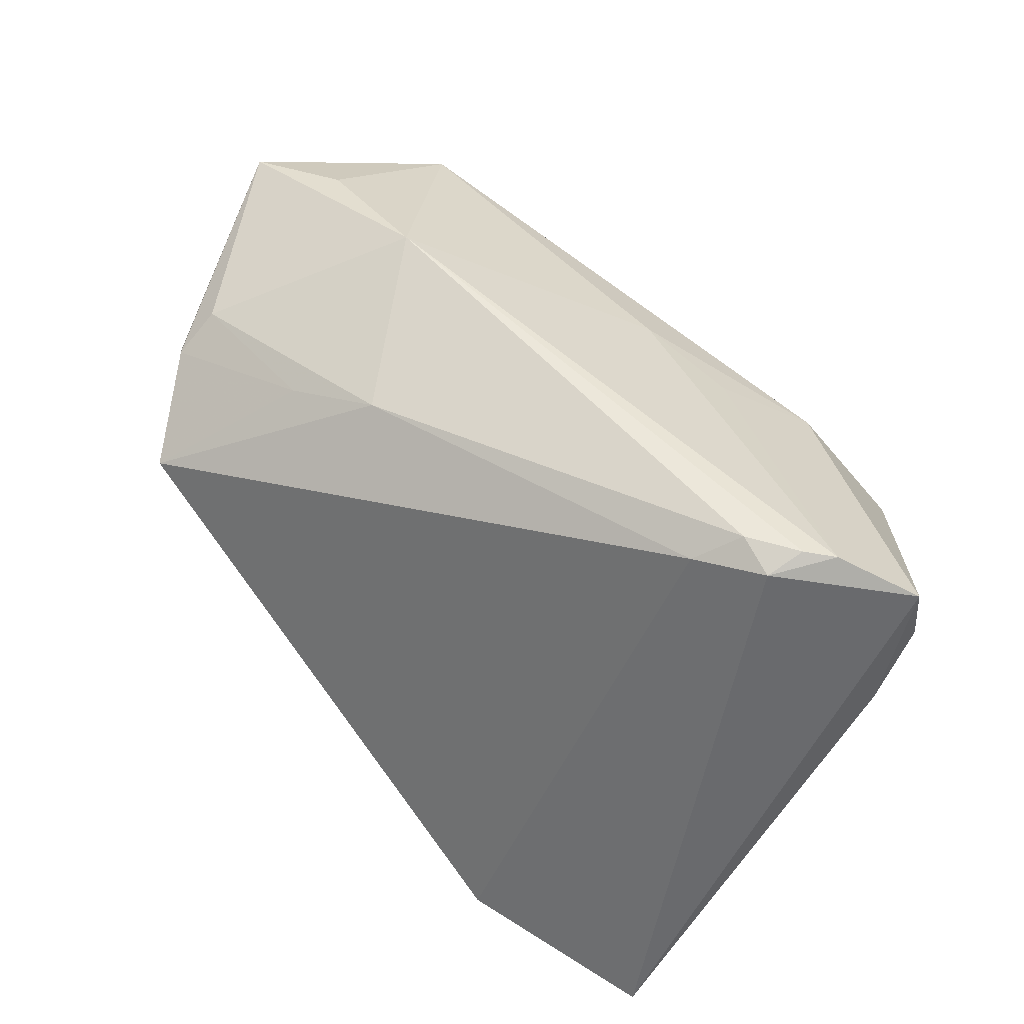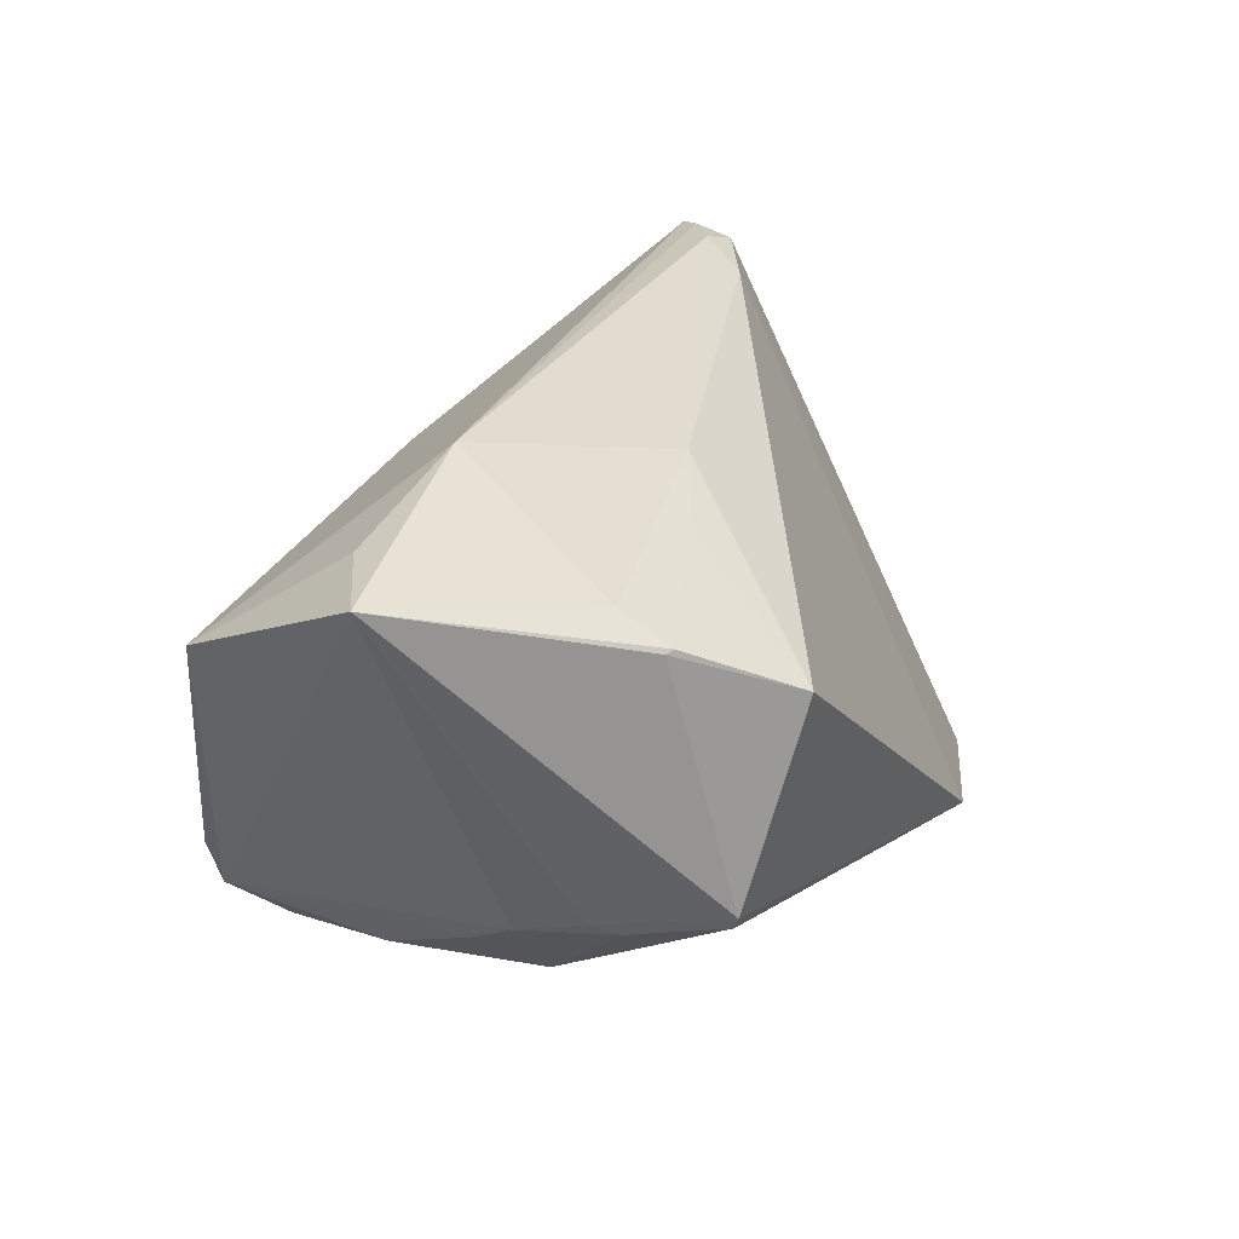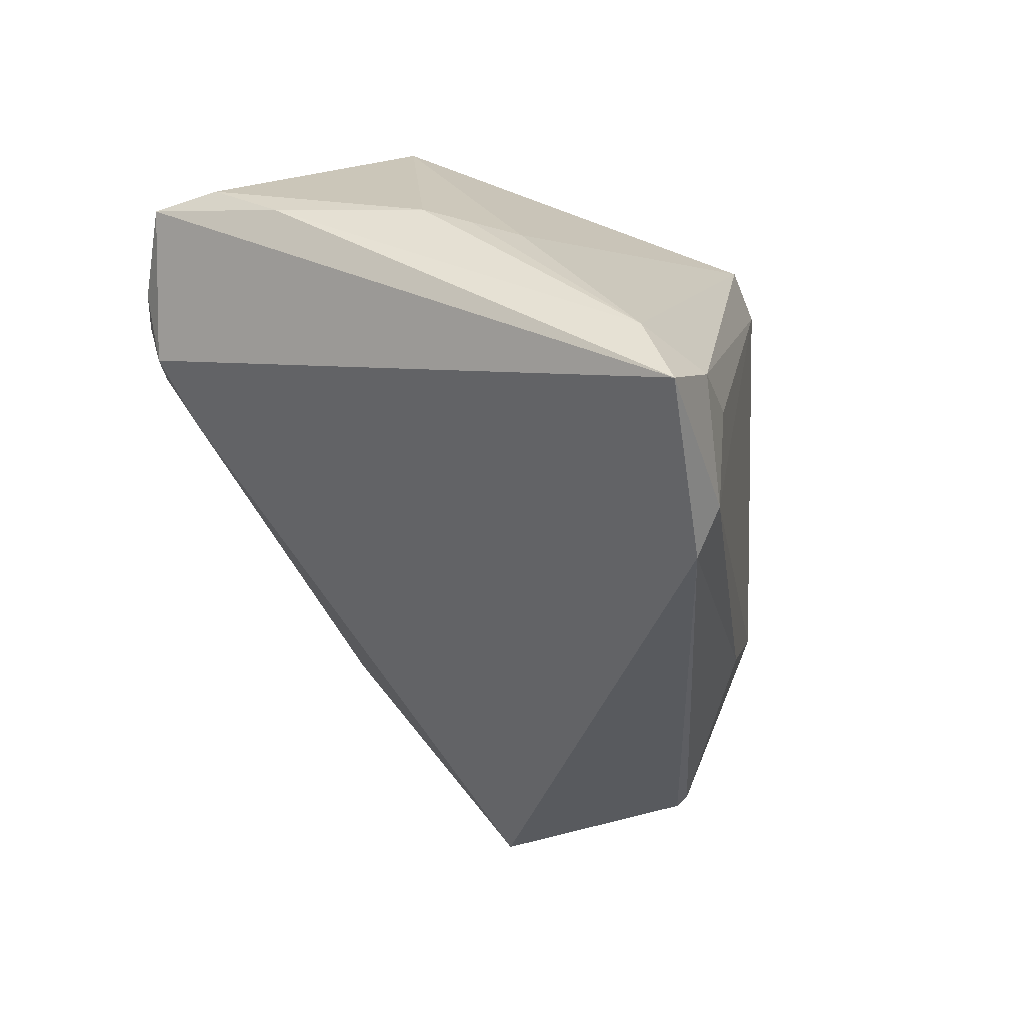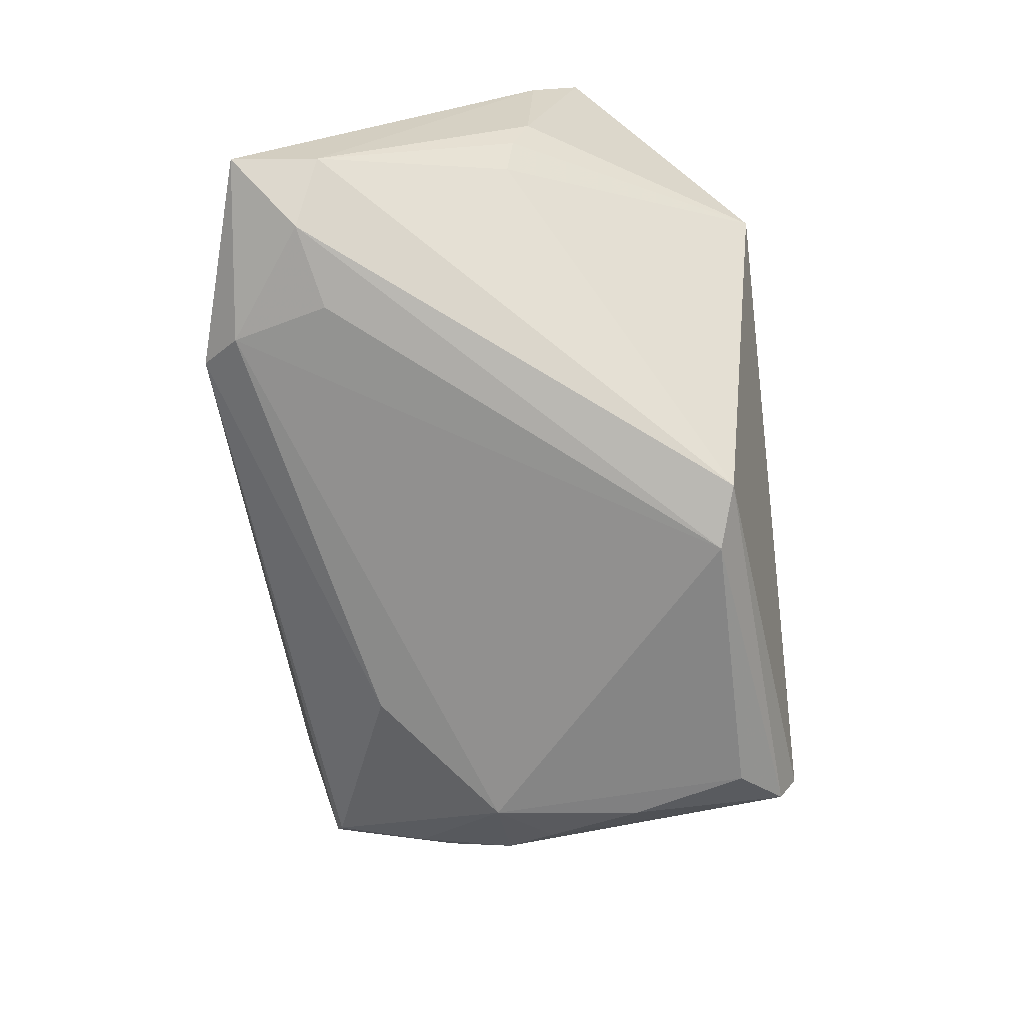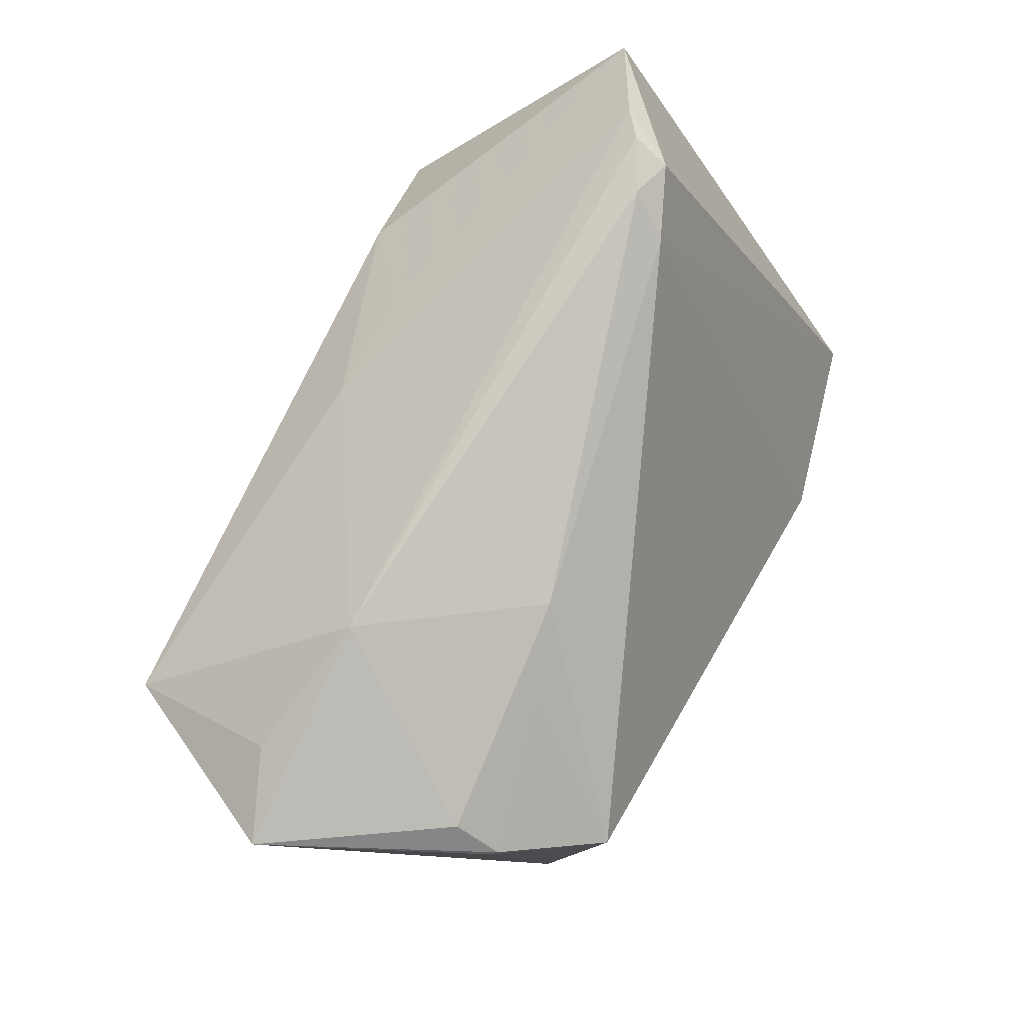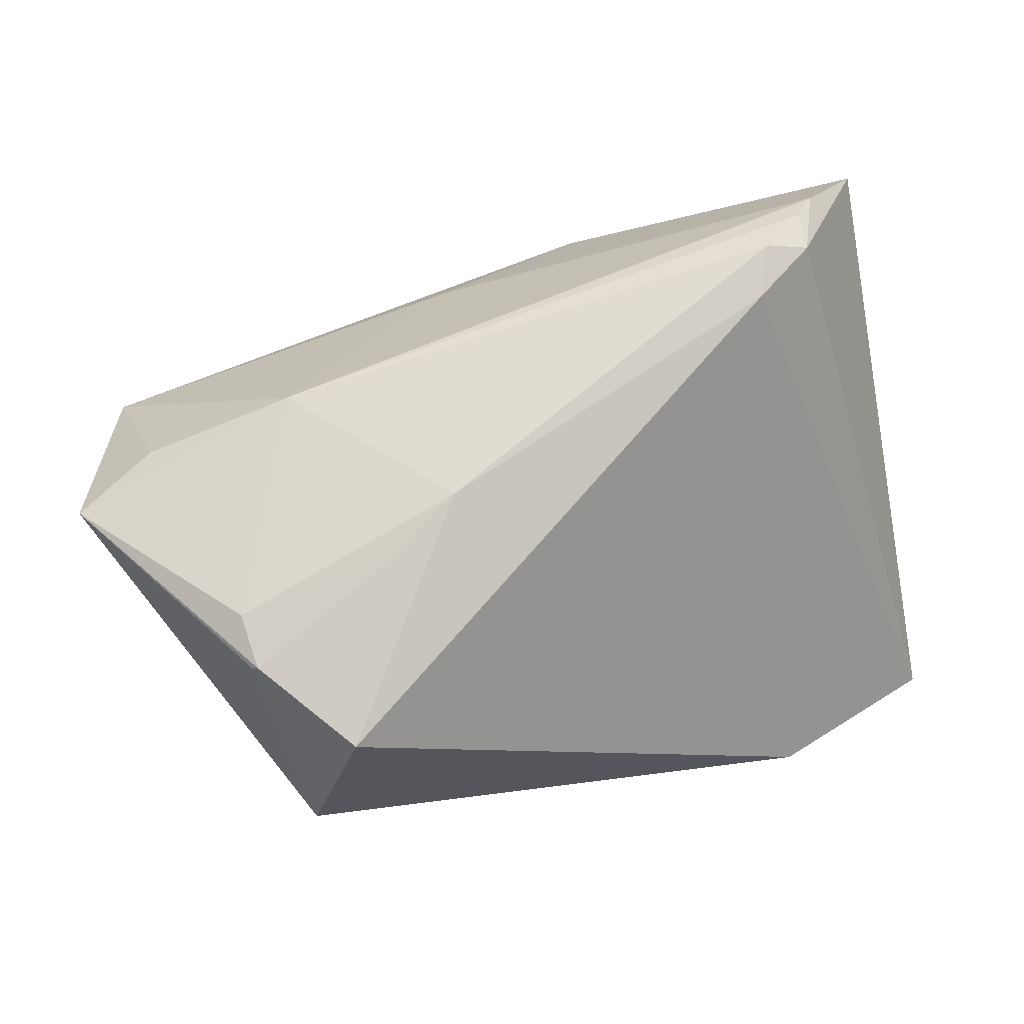
<metadata>
{"format":"obj","ext":"obj","renderer":"f3d","projection":"perspective","resolution":1024,"background":"white","views":[{"elev":59.3,"azim":-134.5,"up":"+Y"},{"elev":22.3,"azim":110.2,"up":"+Y"},{"elev":-38.0,"azim":-73.7,"up":"+Z"},{"elev":-76.9,"azim":-85.2,"up":"+Y"},{"elev":77.8,"azim":118.6,"up":"+Y"},{"elev":53.3,"azim":157.3,"up":"+Y"}]}
</metadata>
<code>
v -0.04245 0.03525 0.0007942
v 0.03645 -0.01751 0.0354
v -0.009305 -0.03564 0.02805
v -0.05593 0.03112 0.01369
v 0.03695 -0.02179 0.03303
v -0.05364 -0.03421 -0.02907
v -0.02906 -0.03105 -0.0354
v 0.02807 0.0295 0.007667
v 0.04591 0.01047 0.03044
v -0.04678 0.03575 0.008394
v 0.04245 -0.01789 -0.003818
v 0.04001 -0.02123 0.002157
v -0.01425 0.0193 0.02578
v -0.0003835 0.01883 0.0259
v 0.04284 0.01991 -0.01547
v 0.04304 0.01652 -0.02143
v -0.03387 0.03334 -0.003152
v 0.02424 0.02222 -0.01679
v -0.04845 -0.01535 0.003458
v -0.05714 0.01399 0.007807
v 0.0131 0.02628 -0.0126
v 0.03481 0.01039 -0.03317
v -0.03709 0.003351 0.0354
v 0.03416 -0.02663 -0.0047
v -0.03538 -0.03647 -0.01952
v -0.0321 -0.03464 -0.0309
v 0.03978 -0.01345 -0.02748
v -0.05675 0.02256 0.01399
v 0.039 -0.01508 -0.02675
v 0.04602 0.0233 0.01088
v -0.05267 -0.0306 -0.01914
v -0.02342 0.01215 0.03376
v -0.0453 -0.03647 -0.02199
v 0.05714 0.02196 0.005886
v -0.05314 -0.00408 0.006557
v 0.0422 -0.01589 -0.01196
v 0.04081 -0.01706 -0.01558
v -0.001688 -0.03647 0.02597
v 0.01797 -0.0272 -0.01855
v -0.03724 0.03647 0.002177
v -0.05138 -0.009831 0.004432
v -0.04354 0.0364 0.005693
v 0.04368 0.01609 -0.02078
v 0.03181 -0.0273 0.02743
v 0.03589 -0.02607 0.01366
f 17 21 22
f 30 9 34
f 23 3 2
f 21 17 40
f 34 27 43
f 43 27 22
f 22 27 7
f 6 17 7
f 7 17 22
f 2 9 32
f 32 23 2
f 16 43 22
f 16 15 34
f 34 43 16
f 1 40 17
f 1 17 6
f 21 40 8
f 34 15 8
f 8 15 21
f 8 30 34
f 9 30 8
f 6 7 26
f 34 9 5
f 5 9 2
f 2 3 5
f 3 38 5
f 14 32 9
f 14 8 10
f 9 8 14
f 4 28 23
f 23 32 4
f 10 1 4
f 4 1 6
f 3 23 19
f 19 31 3
f 21 15 18
f 15 16 18
f 22 21 18
f 18 16 22
f 42 1 10
f 40 1 42
f 10 8 42
f 42 8 40
f 6 26 33
f 33 38 3
f 33 31 6
f 3 31 33
f 24 38 26
f 32 14 13
f 13 4 32
f 13 14 10
f 10 4 13
f 20 4 6
f 28 4 20
f 6 31 20
f 26 38 25
f 25 33 26
f 38 33 25
f 39 24 26
f 39 26 7
f 38 24 44
f 44 5 38
f 34 5 11
f 35 20 31
f 23 28 35
f 28 20 35
f 29 7 27
f 29 39 7
f 24 39 29
f 5 44 45
f 45 44 24
f 41 19 23
f 23 35 41
f 31 19 41
f 41 35 31
f 37 11 24
f 24 29 37
f 37 29 27
f 24 11 12
f 12 45 24
f 12 11 5
f 5 45 12
f 34 11 36
f 11 37 36
f 36 27 34
f 36 37 27

</code>
